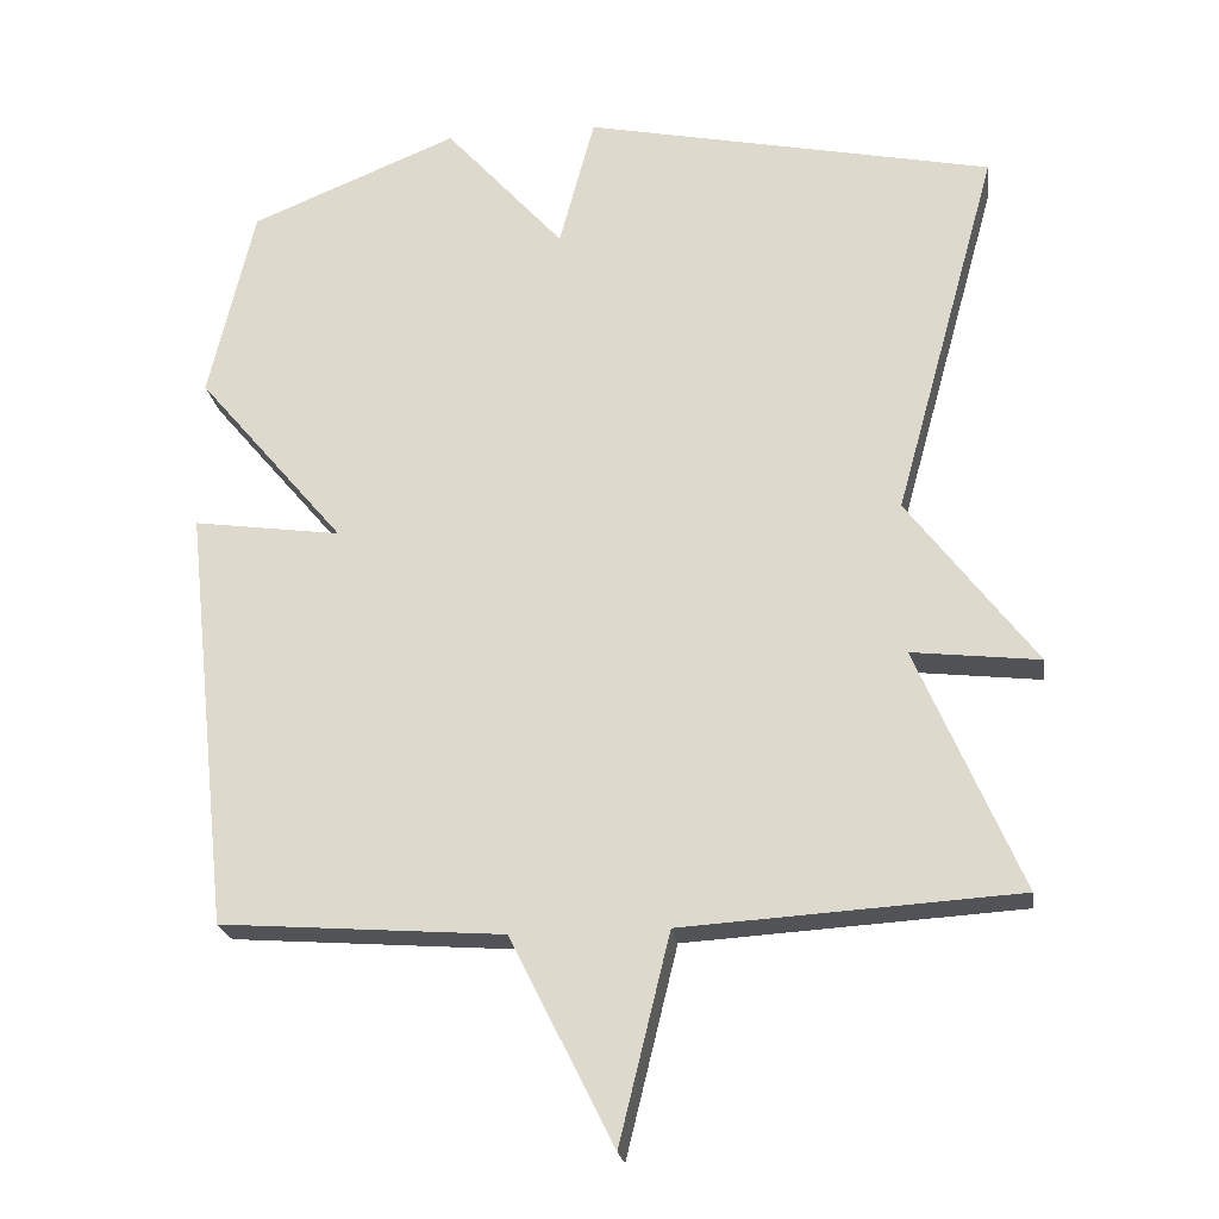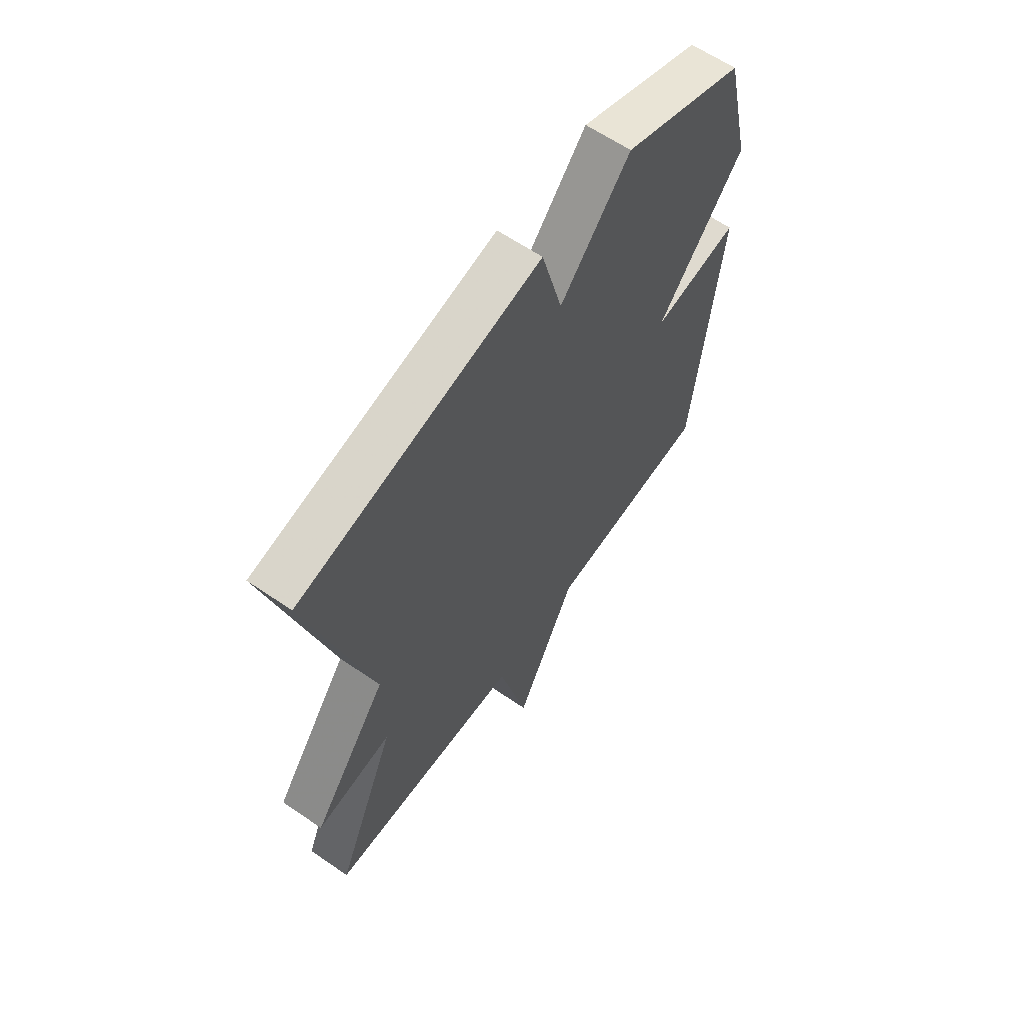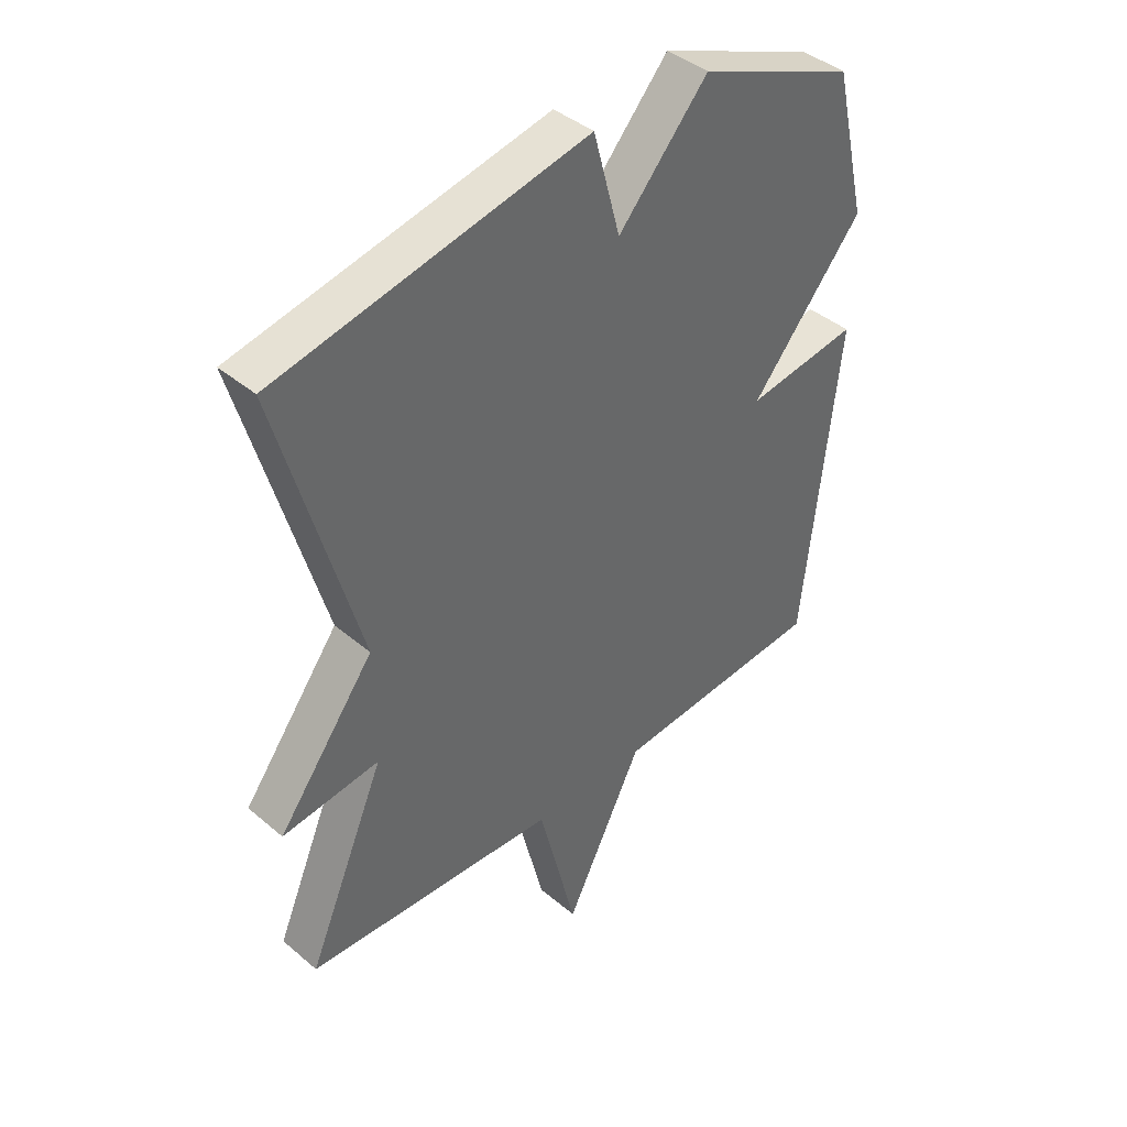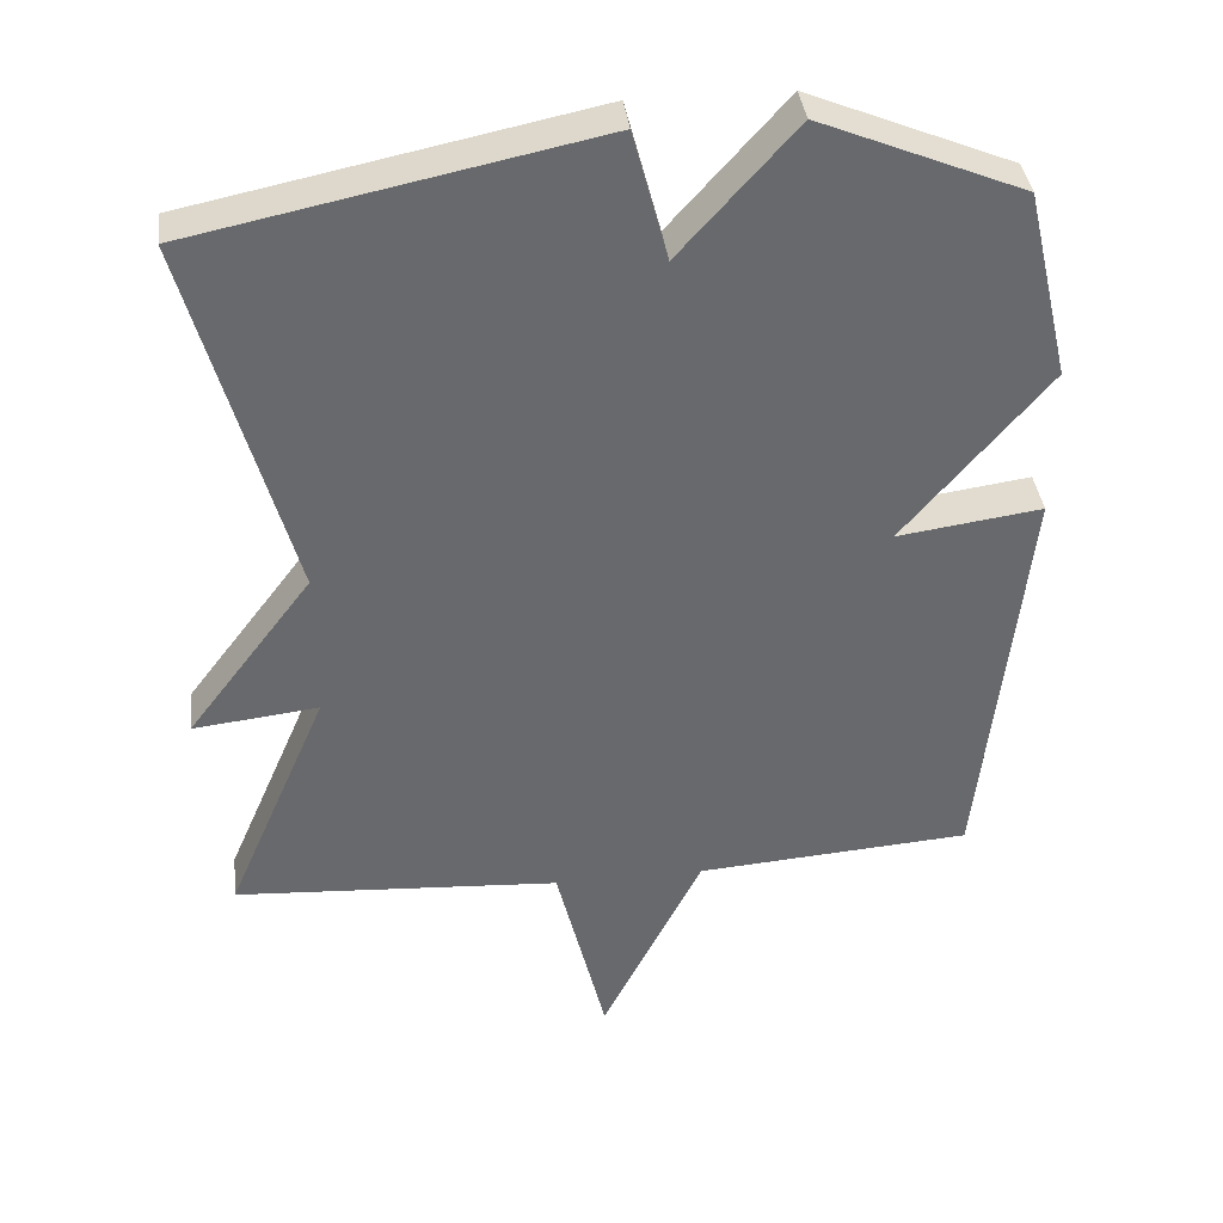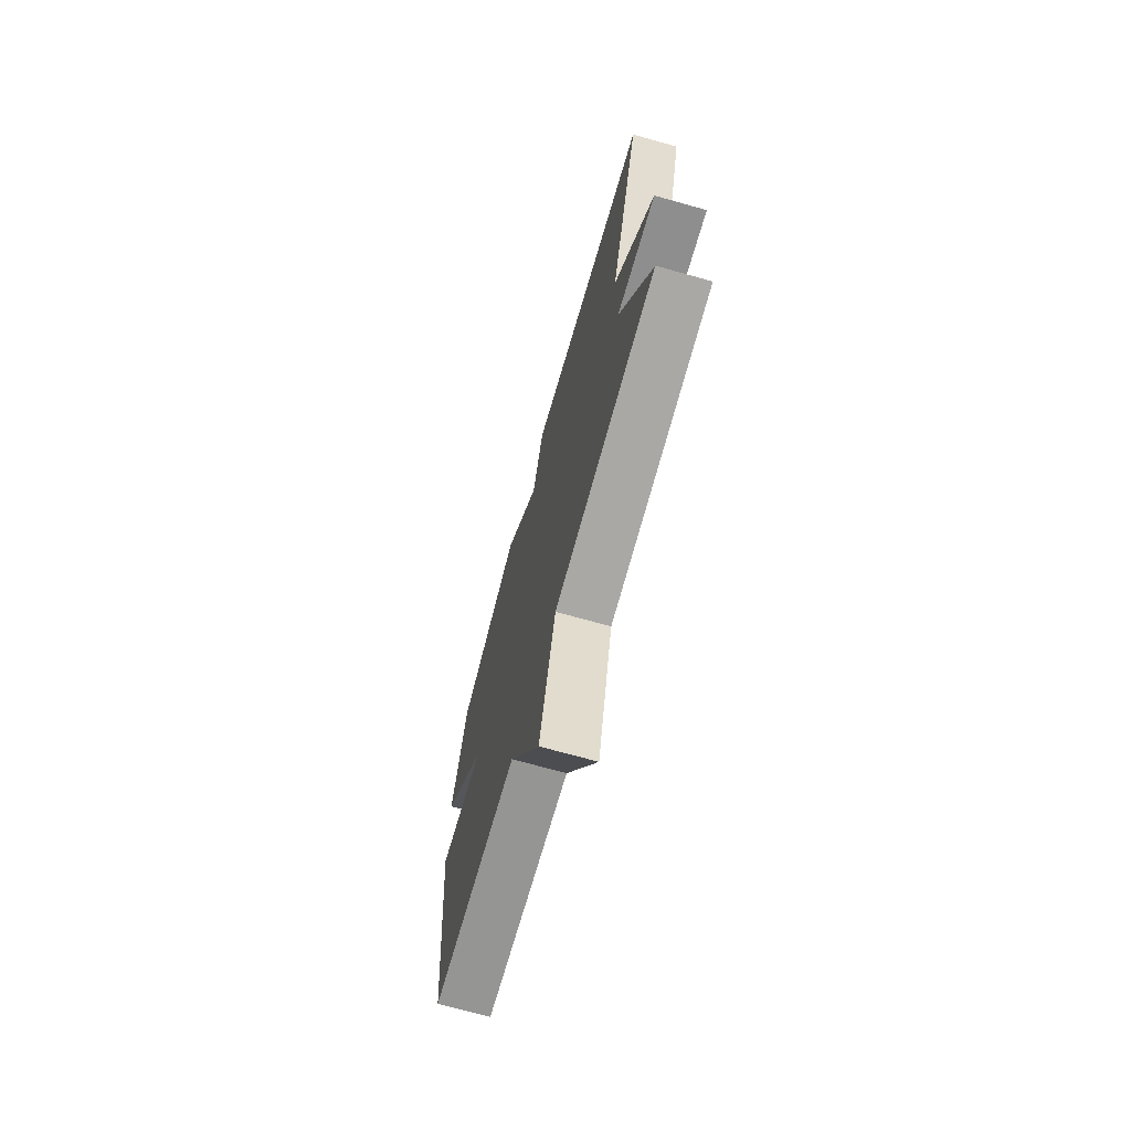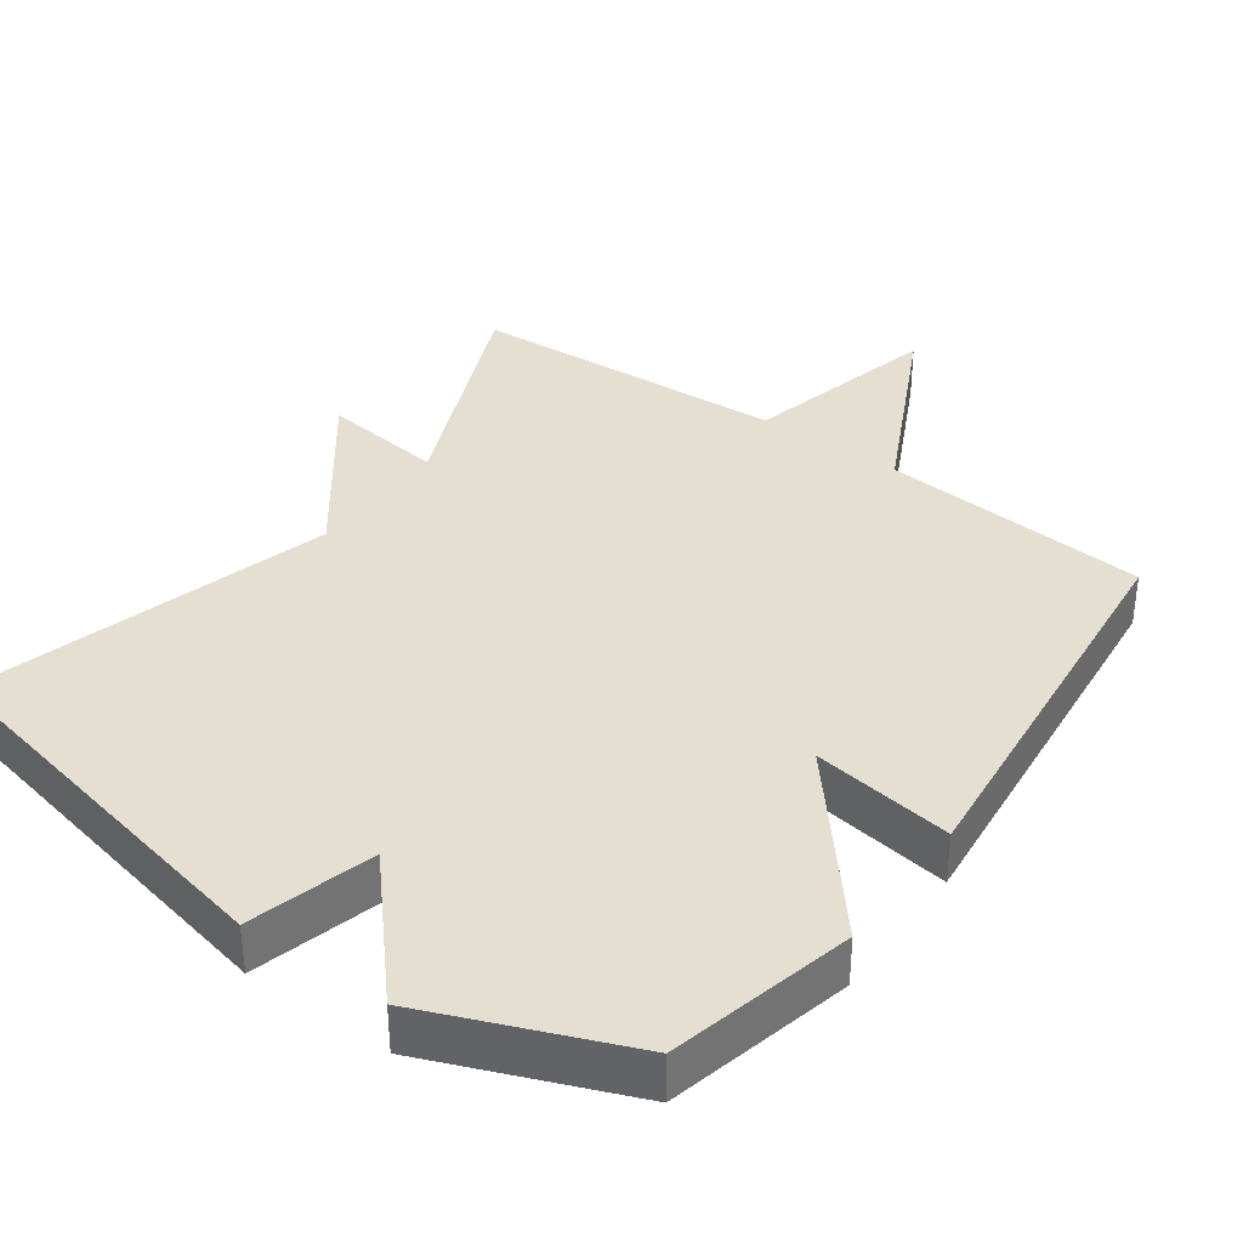
<metadata>
{"format":"obj","ext":"obj","renderer":"f3d","projection":"perspective","resolution":1024,"background":"white","views":[{"elev":-22.3,"azim":-171.9,"up":"+Z"},{"elev":62.5,"azim":-55.2,"up":"+Z"},{"elev":41.5,"azim":-44.5,"up":"+Z"},{"elev":37.7,"azim":-6.8,"up":"+Z"},{"elev":-71.5,"azim":-105.6,"up":"+Z"},{"elev":36.7,"azim":36.0,"up":"+Y"}]}
</metadata>
<code>
v 0.5 0.07 0.5
v 0.559 0.07 0.248
v 0.367 0.07 0.021
v 0.559 0.07 0.048
v 0.5 0.07 -0.5
v 0.134 0.07 -0.527
v 0 0.07 -0.795
v -0.066 0.07 -0.527
v -0.5 0.07 -0.5
v -0.365 0.07 -0.186
v -0.531 0.07 -0.205
v -0.365 0.07 0.014
v -0.5 0.07 0.5
v 0.031 0.07 0.61
v 0.077 0.07 0.438
v 0.231 0.07 0.61
v 0.5 0 0.5
v 0.559 0 0.248
v 0.367 0 0.021
v 0.559 0 0.048
v 0.5 0 -0.5
v 0.134 0 -0.527
v 0 0 -0.795
v -0.066 0 -0.527
v -0.5 0 -0.5
v -0.365 0 -0.186
v -0.531 0 -0.205
v -0.365 0 0.014
v -0.5 0 0.5
v 0.031 0 0.61
v 0.077 0 0.438
v 0.231 0 0.61
f 1 2 3
f 16 1 3
f 15 16 3
f 12 13 14 15
f 12 15 3
f 11 12 3
f 10 11 3
f 4 5 6
f 3 4 6
f 10 3 6
f 9 10 6
f 8 9 6
f 6 7 8
f 19 18 17
f 19 17 32
f 19 32 31
f 31 30 29 28
f 19 31 28
f 19 28 27
f 19 27 26
f 22 21 20
f 22 20 19
f 22 19 26
f 22 26 25
f 22 25 24
f 24 23 22
f 1 17 18 2
f 2 18 19 3
f 3 19 20 4
f 4 20 21 5
f 5 21 22 6
f 6 22 23 7
f 7 23 24 8
f 8 24 25 9
f 9 25 26 10
f 10 26 27 11
f 11 27 28 12
f 12 28 29 13
f 13 29 30 14
f 14 30 31 15
f 15 31 32 16
f 16 32 17 1

</code>
